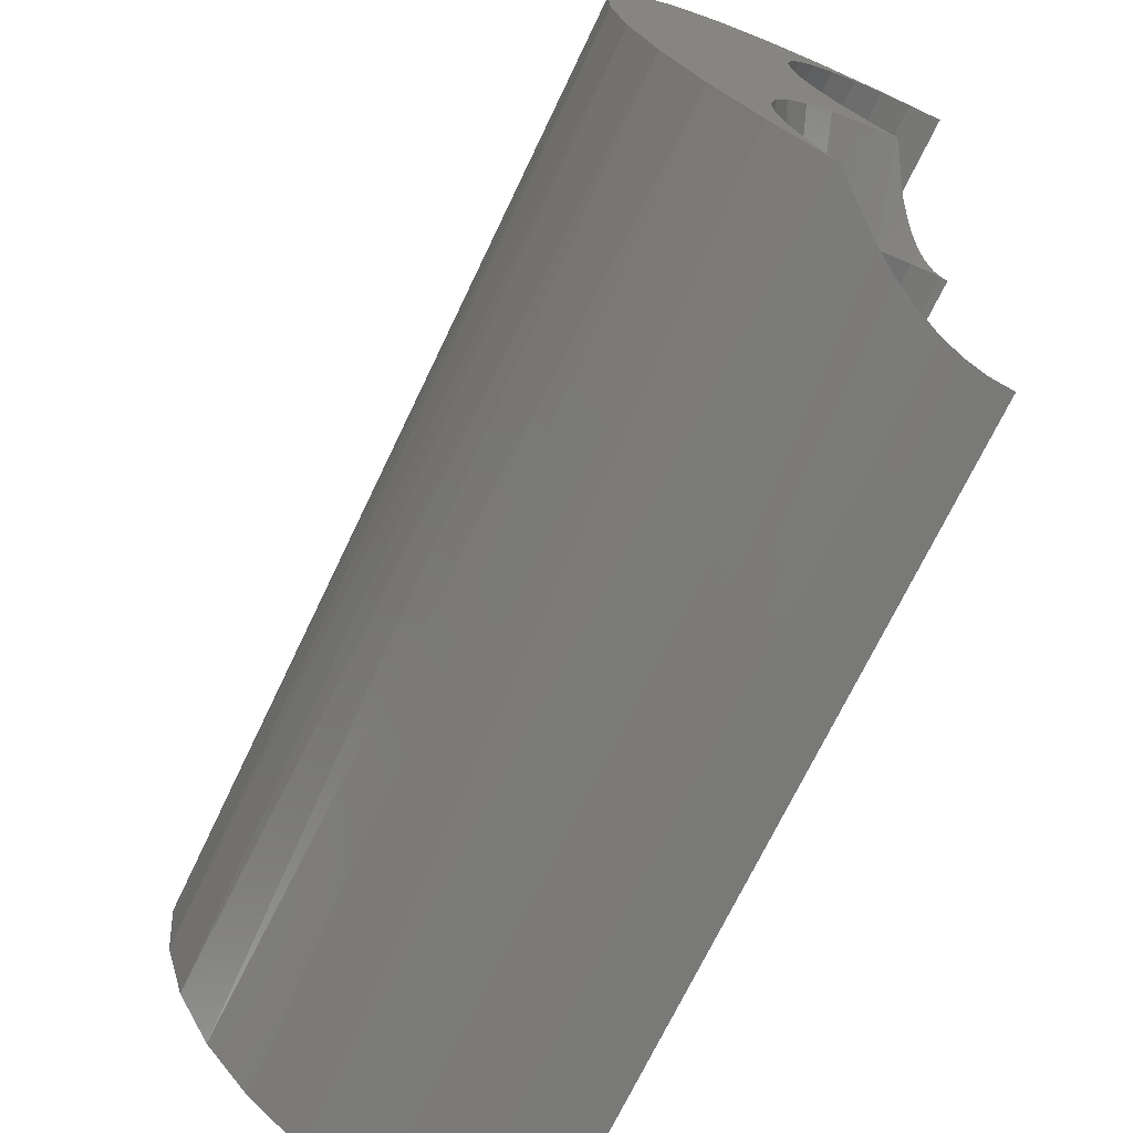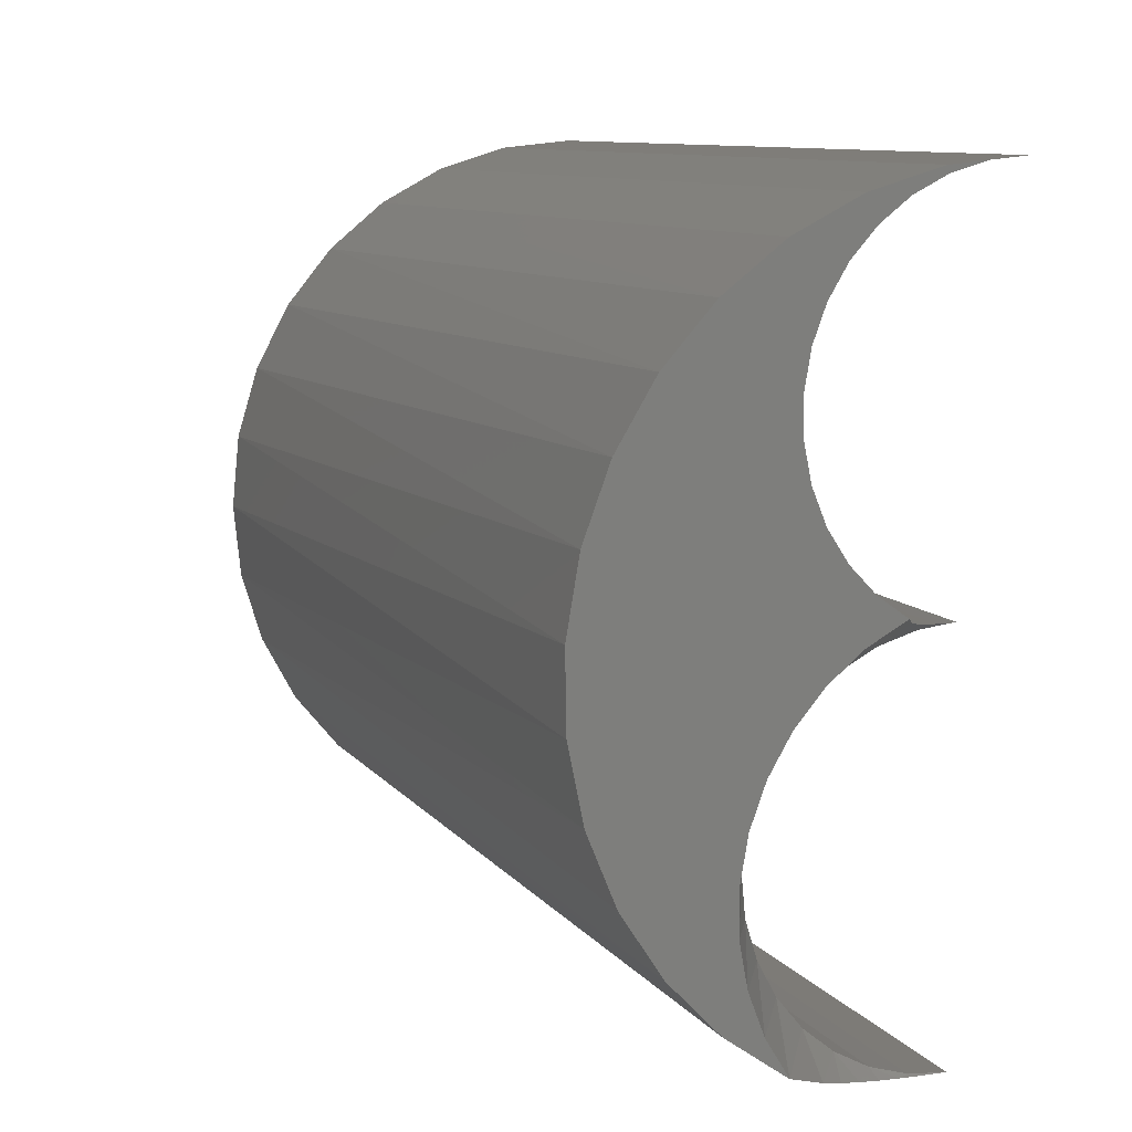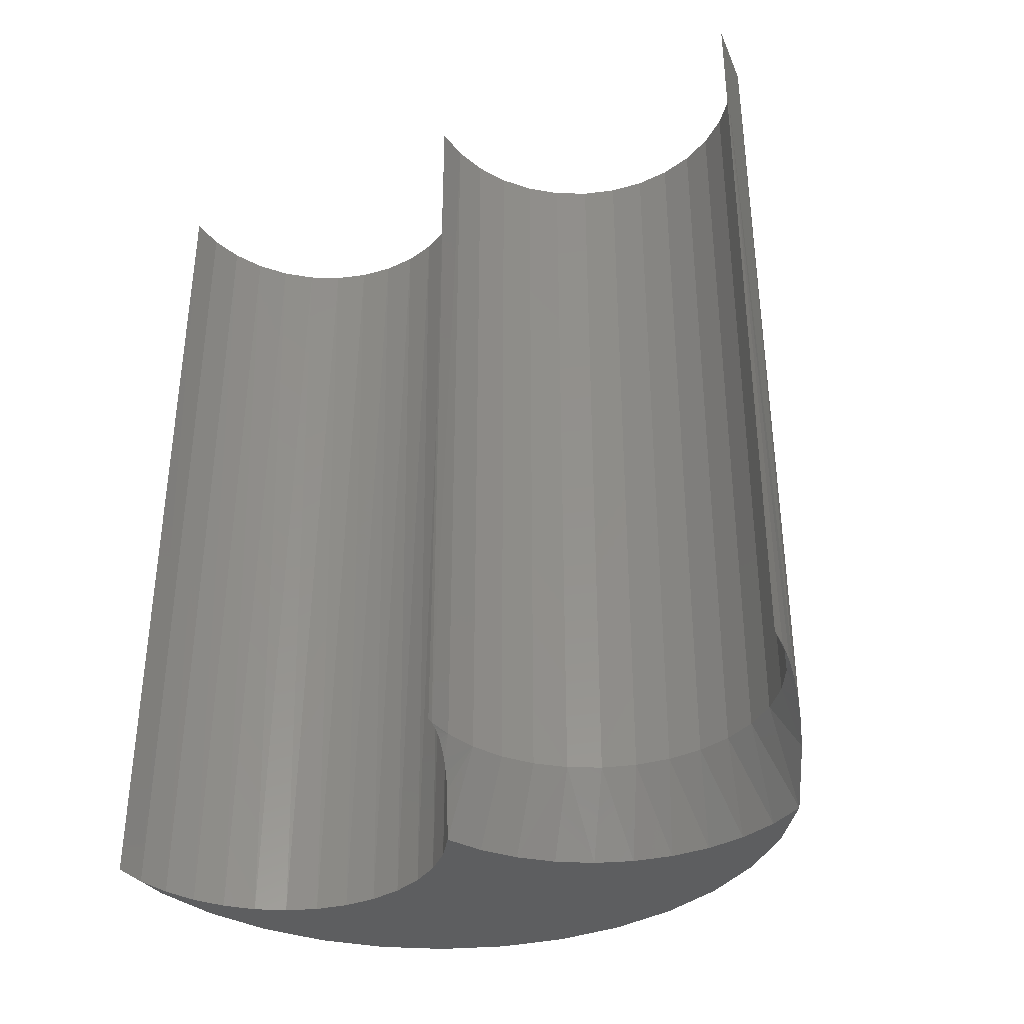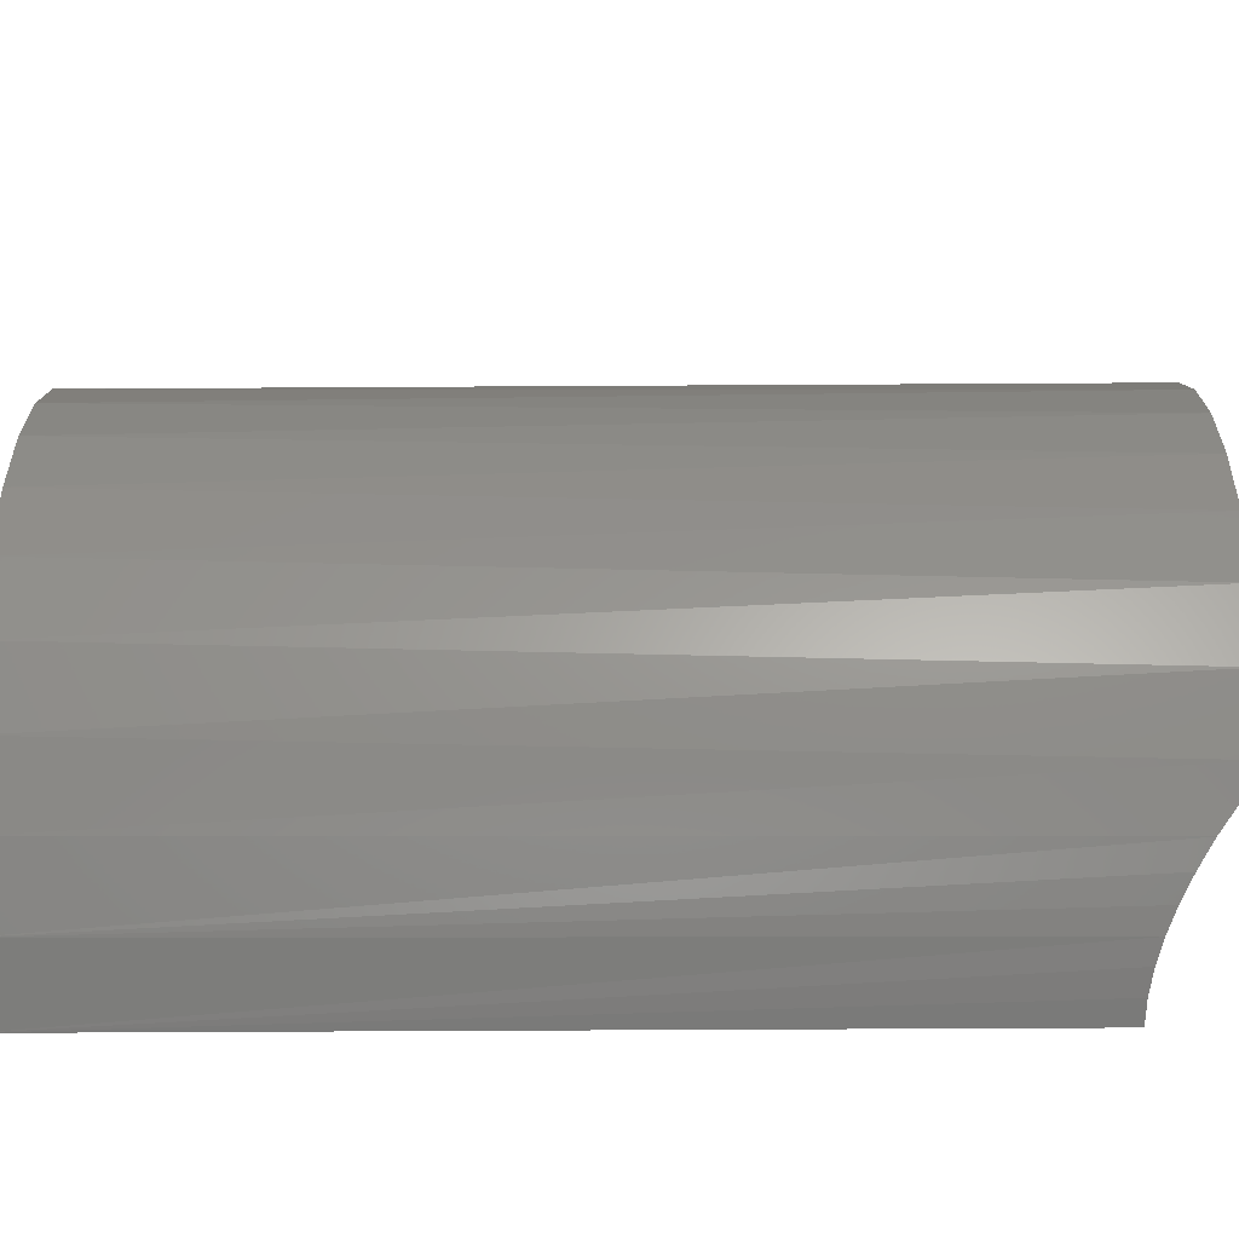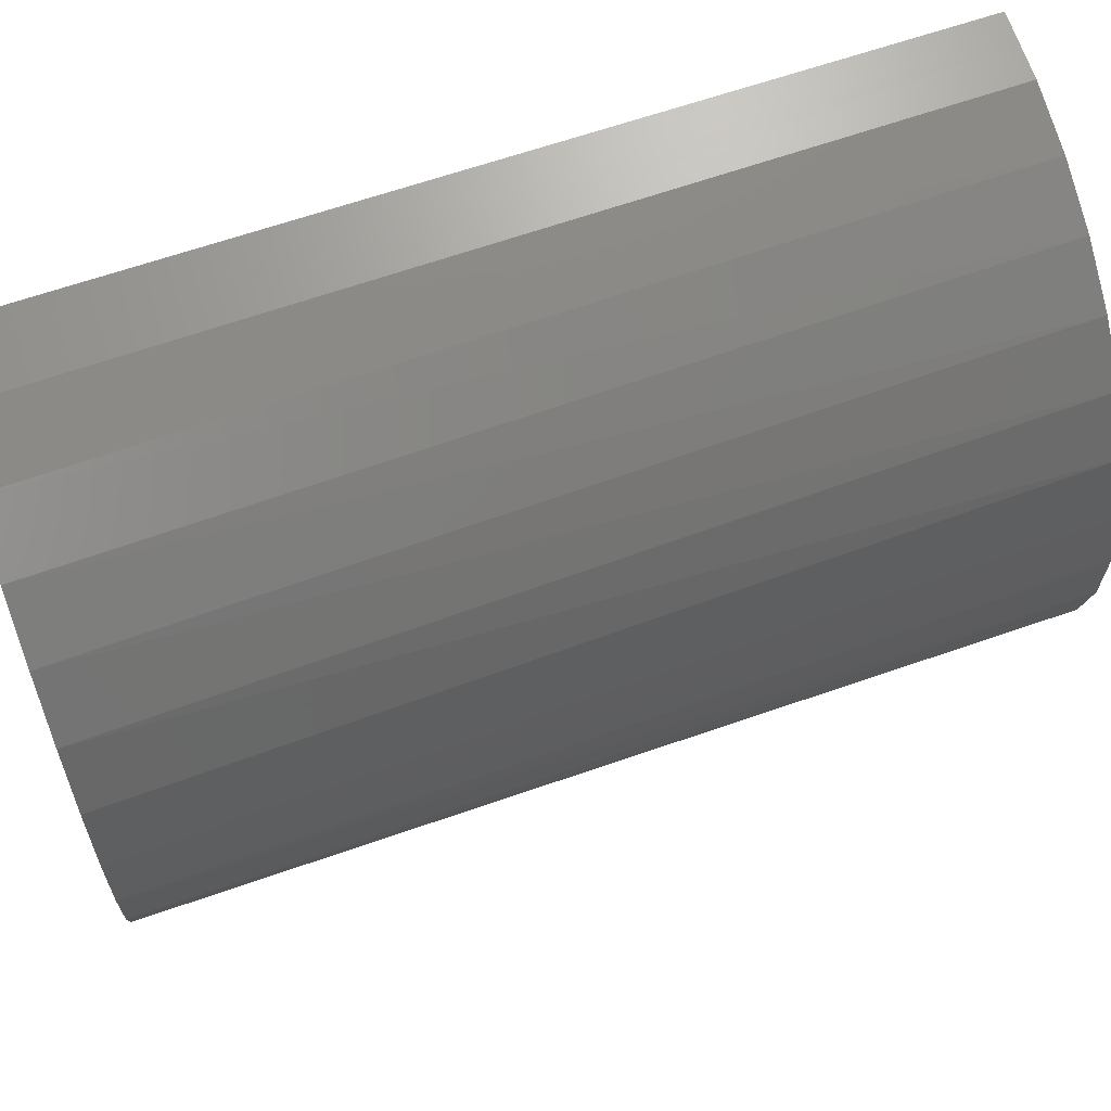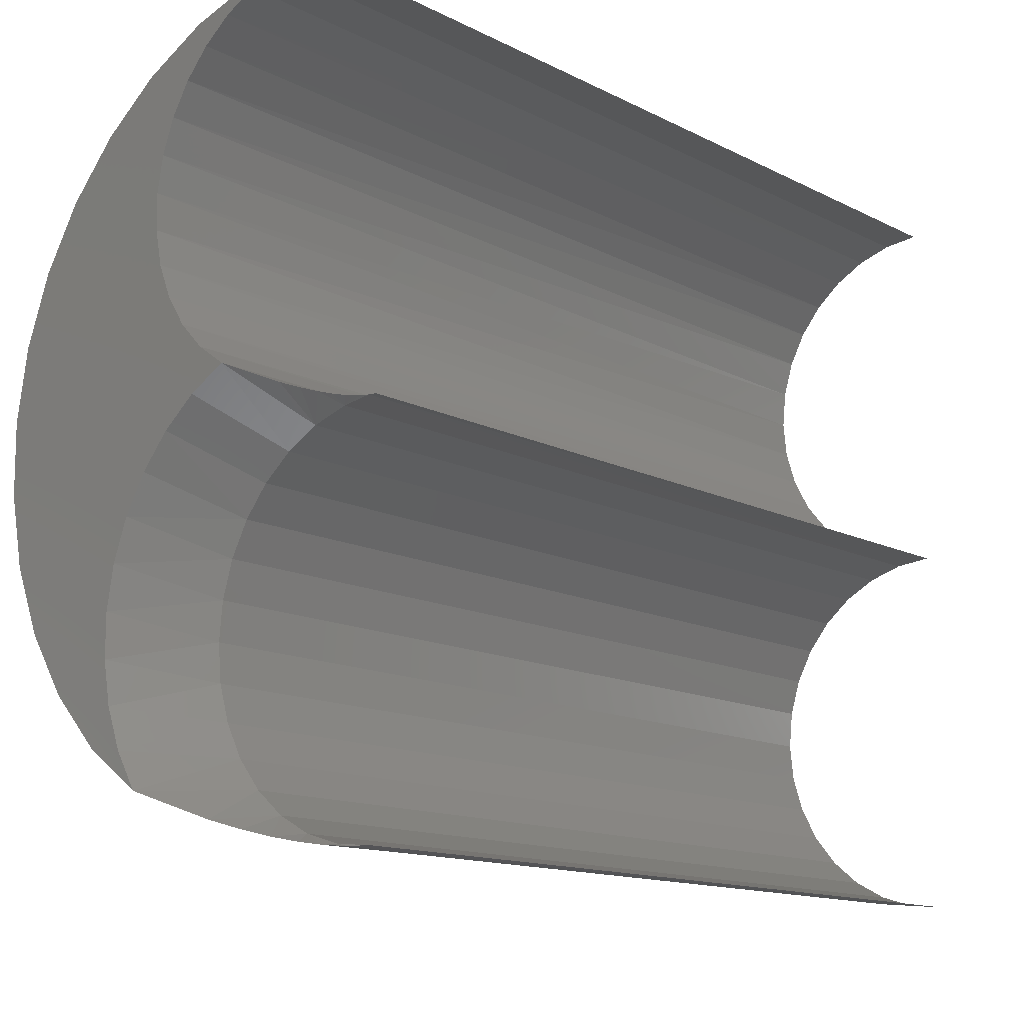
<metadata>
{"format":"stl","ext":"stl","renderer":"f3d","projection":"perspective","resolution":1024,"background":"white","views":[{"elev":-71.4,"azim":154.4,"up":"+Y"},{"elev":9.7,"azim":158.5,"up":"+Y"},{"elev":-35.7,"azim":-63.6,"up":"+Z"},{"elev":-71.0,"azim":90.3,"up":"+Y"},{"elev":64.3,"azim":70.6,"up":"+Y"},{"elev":-13.7,"azim":-138.2,"up":"+Y"}]}
</metadata>
<code>
# stl→obj: 117 verts, 228 faces
v 0.04766 0.7411 0
v 0.02445 0.7477 0
v 0.04888 0.7455 0
v 0.09566 0.732 0
v 0.06923 0.7302 0
v 0.0884 0.7155 0
v 0.1778 0.6805 0
v 0.117 0.6769 0
v 0.1045 0.6975 0
v 0.1328 0.4542 0
v 0.1138 0.4763 0
v 0.2599 0.4603 0
v 0.09115 0.4946 0
v 0.2607 0.509 0
v 0.06563 0.5086 0
v 0.08527 0.5226 0
v 0.1391 0.7101 0
v 0.1292 0.6063 0
v 0.1295 0.6305 0
v 0.2355 0.6026 0
v 0.1255 0.6543 0
v 0.2103 0.6443 0
v 0.1151 0.5603 0
v 0.1243 0.5827 0
v 0.2525 0.557 0
v 0.102 0.5401 0
v 0.1576 0.4018 0
v 0.1475 0.4291 0
v 0.2501 0.4127 0
v 0.1572 0.3155 0
v 0.1625 0.3441 0
v 0.2051 0.3268 0
v 0.1627 0.3732 0
v 0.2316 0.3676 0
v 0.1319 0.2633 0
v 0.1469 0.2883 0
v 0.1715 0.2916 0
v 0.02608 0.4884 0.0625
v 0.02608 0.4884 0.6562
v 0.00555 0.4911 0.06209
v 0.0004112 0.491 0.6562
v 0.0004112 0.491 0.0625
v 0.132 0.3594 0.0625
v 0.1295 0.385 0.6562
v 0.1295 0.385 0.0625
v 0.122 0.4097 0.6562
v 0.122 0.4097 0.0625
v 0.1098 0.4325 0.6562
v 0.1098 0.4325 0.0625
v 0.09345 0.4524 0.6562
v 0.09345 0.4524 0.0625
v 0.07351 0.4688 0.6562
v 0.07351 0.4688 0.0625
v 0.05076 0.4809 0.6562
v 0.05076 0.4809 0.0625
v 0.132 0.3594 0.6562
v 0.1295 0.3337 0.0625
v 0.1295 0.3337 0.6562
v 0.122 0.309 0.0625
v 0.122 0.309 0.6562
v 0.1098 0.2863 0.0625
v 0.1098 0.2863 0.6562
v 0.09345 0.2663 0.0625
v 0.09345 0.2663 0.6562
v 0.07351 0.25 0.0625
v 0.07351 0.25 0.6562
v 0.05076 0.2378 0.0625
v 0.05076 0.2378 0.6562
v 0.02608 0.2303 0.0625
v 0.02608 0.2303 0.6562
v 0.0004112 0.2278 0.0625
v 0.0004112 0.2278 0.6562
v 0.04998 0.7401 0.6562
v 0.02568 0.7475 0.6562
v 0.07237 0.7282 0.6562
v 0.092 0.7121 0.6562
v 0.1081 0.6924 0.6562
v 0.1201 0.67 0.6562
v 0.1274 0.6457 0.6562
v 0.1299 0.6205 0.6562
v 0.1274 0.5952 0.6562
v 0.1201 0.5709 0.6562
v 0.1081 0.5485 0.6562
v 0.092 0.5289 0.6562
v 0.07237 0.5128 0.6562
v 0.04742 0.4998 0.02952
v 0.04998 0.5008 0.6562
v 0.03986 0.4971 0.03912
v 0.03276 0.4951 0.04669
v 0.02568 0.4934 0.6562
v 0.02635 0.4936 0.05229
v 0.02023 0.4925 0.05651
v 0.01543 0.4918 0.05905
v 0.01073 0.4914 0.06087
v 0.0004112 0.75 0.6562
v 0.0004112 0.75 0
v 0.05135 0.745 0.6562
v 0.1003 0.7301 0.6562
v 0.1455 0.706 0.6562
v 0.185 0.6735 0.6562
v 0.2175 0.634 0.6562
v 0.2416 0.5888 0.6562
v 0.2565 0.5398 0.6562
v 0.2615 0.4889 0.6562
v 0.2565 0.438 0.6562
v 0.2416 0.389 0.6562
v 0.2175 0.3438 0.6562
v 0.185 0.3043 0.6562
v 0.1455 0.2718 0.6562
v 0.1003 0.2477 0.6562
v 0.09744 0.2465 0.02796
v 0.05135 0.2328 0.6562
v 0.049 0.2324 0.05367
v 0.06476 0.2358 0.0471
v 0.08088 0.2405 0.03857
v 0.01691 0.2283 0.06147
v 0.03353 0.2299 0.05838
f 1 2 3
f 4 1 3
f 4 5 1
f 6 5 4
f 7 8 9
f 10 11 12
f 12 11 13
f 12 13 14
f 14 13 15
f 14 15 16
f 4 17 6
f 6 17 7
f 6 7 9
f 18 19 20
f 20 19 21
f 20 21 22
f 22 21 8
f 22 8 7
f 23 24 25
f 25 24 18
f 25 18 20
f 16 26 14
f 14 26 23
f 14 23 25
f 27 28 29
f 29 28 10
f 29 10 12
f 30 31 32
f 32 31 33
f 32 33 34
f 34 33 27
f 34 27 29
f 35 36 37
f 37 36 30
f 37 30 32
f 38 39 40
f 41 40 39
f 42 40 41
f 43 44 45
f 45 44 46
f 45 46 47
f 47 46 48
f 47 48 49
f 49 48 50
f 49 50 51
f 51 50 52
f 51 52 53
f 53 52 54
f 53 54 55
f 55 54 39
f 55 39 38
f 44 43 56
f 56 43 57
f 56 57 58
f 58 57 59
f 58 59 60
f 60 59 61
f 60 61 62
f 62 61 63
f 62 63 64
f 64 63 65
f 64 65 66
f 66 65 67
f 66 67 68
f 68 67 69
f 68 69 70
f 70 69 71
f 70 71 72
f 40 42 41
f 1 73 74
f 73 1 5
f 5 75 73
f 75 5 6
f 6 76 75
f 76 6 9
f 9 77 76
f 77 9 8
f 8 78 77
f 78 8 21
f 21 79 78
f 79 21 19
f 19 80 79
f 80 19 18
f 18 81 80
f 81 18 24
f 24 82 81
f 23 82 24
f 83 82 23
f 26 83 23
f 84 83 26
f 16 84 26
f 85 84 16
f 15 86 87
f 15 87 85
f 15 85 16
f 87 86 88
f 87 88 89
f 87 89 90
f 90 89 91
f 90 91 92
f 90 92 93
f 90 93 94
f 90 94 40
f 90 40 41
f 1 74 2
f 2 74 95
f 2 95 96
f 2 97 3
f 97 2 95
f 95 2 96
f 97 98 4
f 17 4 98
f 98 99 17
f 7 17 99
f 99 100 7
f 22 7 100
f 100 101 22
f 20 22 101
f 101 102 20
f 25 20 102
f 102 103 25
f 14 25 103
f 103 104 14
f 12 14 104
f 104 105 12
f 29 12 105
f 105 106 29
f 29 106 34
f 34 106 107
f 34 107 32
f 32 107 108
f 32 108 37
f 37 108 109
f 35 37 109
f 35 109 110
f 35 110 111
f 112 113 114
f 112 114 115
f 112 115 111
f 112 111 110
f 72 71 116
f 72 116 117
f 72 117 113
f 72 113 112
f 3 97 4
f 117 69 67
f 117 116 69
f 114 67 65
f 114 113 67
f 65 63 111
f 65 111 115
f 36 61 59
f 30 59 57
f 30 36 59
f 43 33 31
f 43 31 57
f 31 30 57
f 45 27 33
f 45 33 43
f 47 28 27
f 47 27 45
f 49 28 47
f 55 89 88
f 55 88 86
f 15 55 86
f 38 94 93
f 38 93 92
f 38 92 91
f 91 89 38
f 38 89 55
f 94 38 40
f 71 69 116
f 67 113 117
f 65 115 114
f 35 111 63
f 35 63 61
f 35 61 36
f 55 15 53
f 53 15 13
f 53 13 51
f 51 13 11
f 51 11 49
f 49 11 10
f 49 10 28
f 97 74 73
f 97 73 98
f 73 75 98
f 98 75 76
f 77 78 100
f 41 39 90
f 104 39 54
f 56 58 107
f 110 109 64
f 110 64 66
f 110 66 68
f 110 68 112
f 68 70 112
f 103 102 81
f 103 81 82
f 103 82 83
f 103 83 84
f 103 84 85
f 103 85 87
f 103 87 90
f 103 90 39
f 103 39 104
f 77 100 76
f 76 100 99
f 76 99 98
f 100 78 101
f 101 78 79
f 101 79 102
f 102 79 80
f 102 80 81
f 50 105 52
f 52 105 104
f 52 104 54
f 46 106 48
f 48 106 105
f 48 105 50
f 56 107 44
f 44 107 106
f 44 106 46
f 107 58 108
f 108 58 60
f 108 60 109
f 109 60 62
f 109 62 64

</code>
